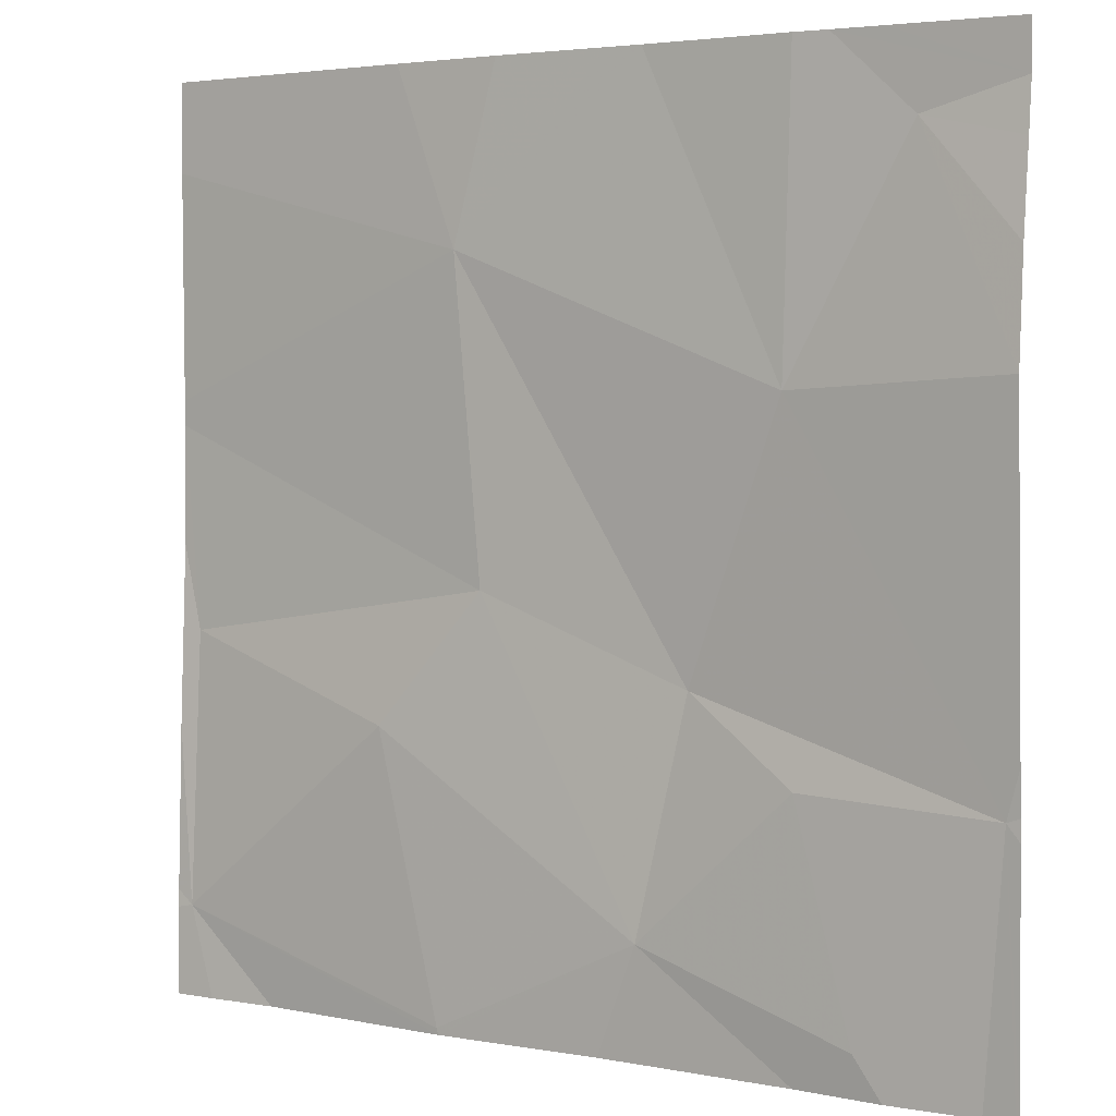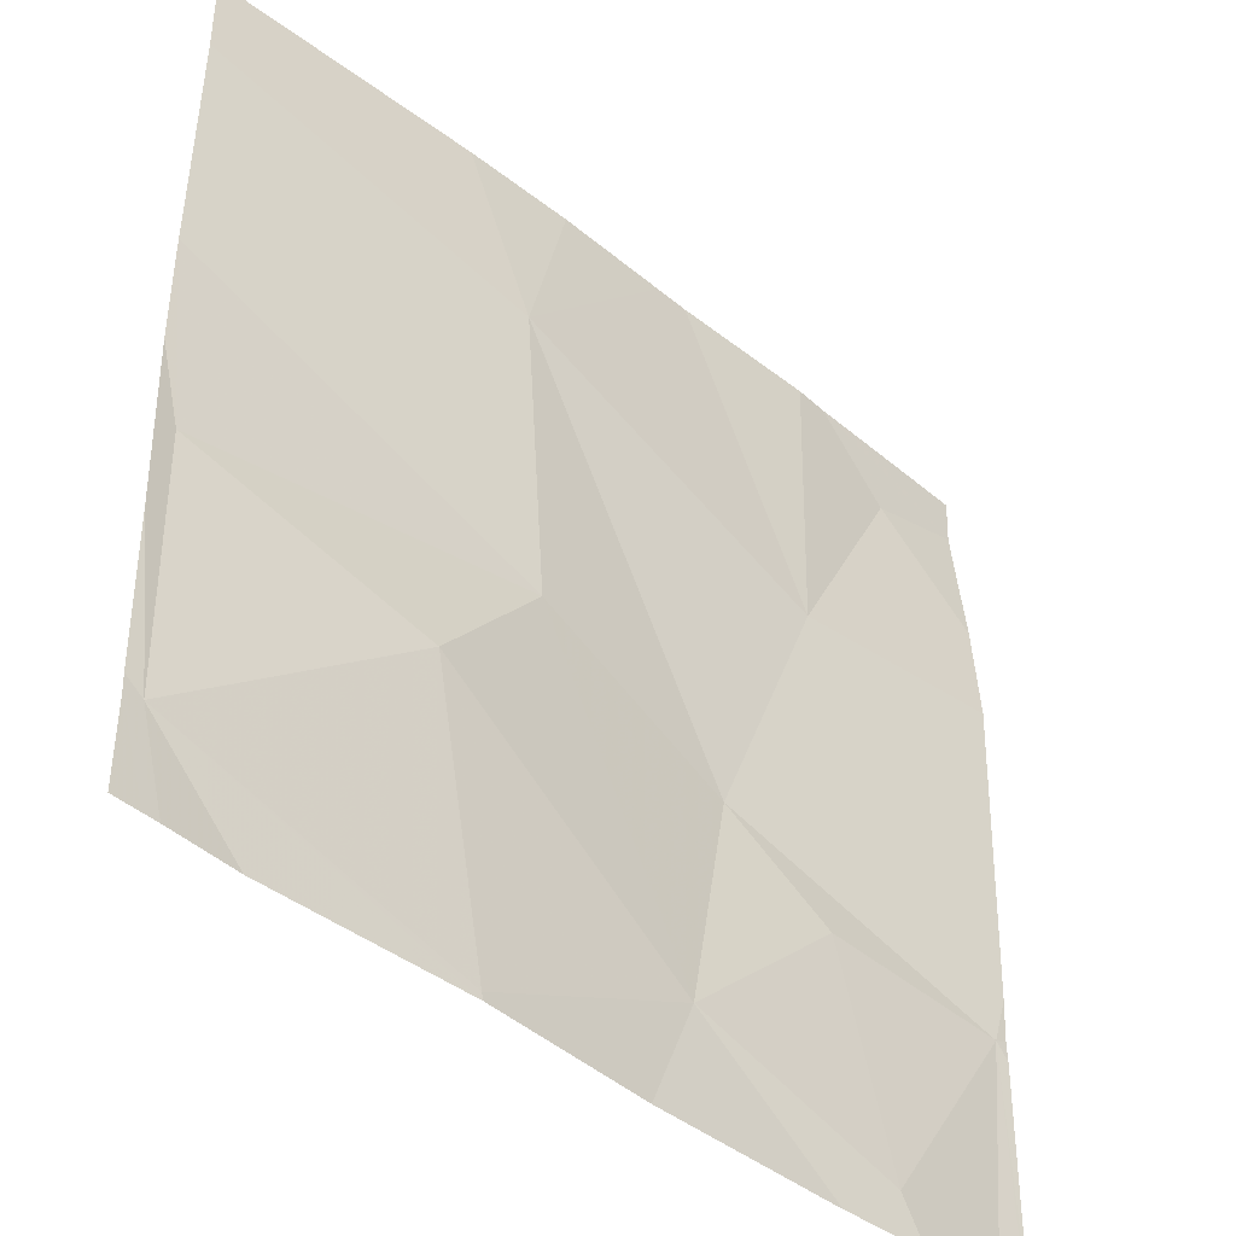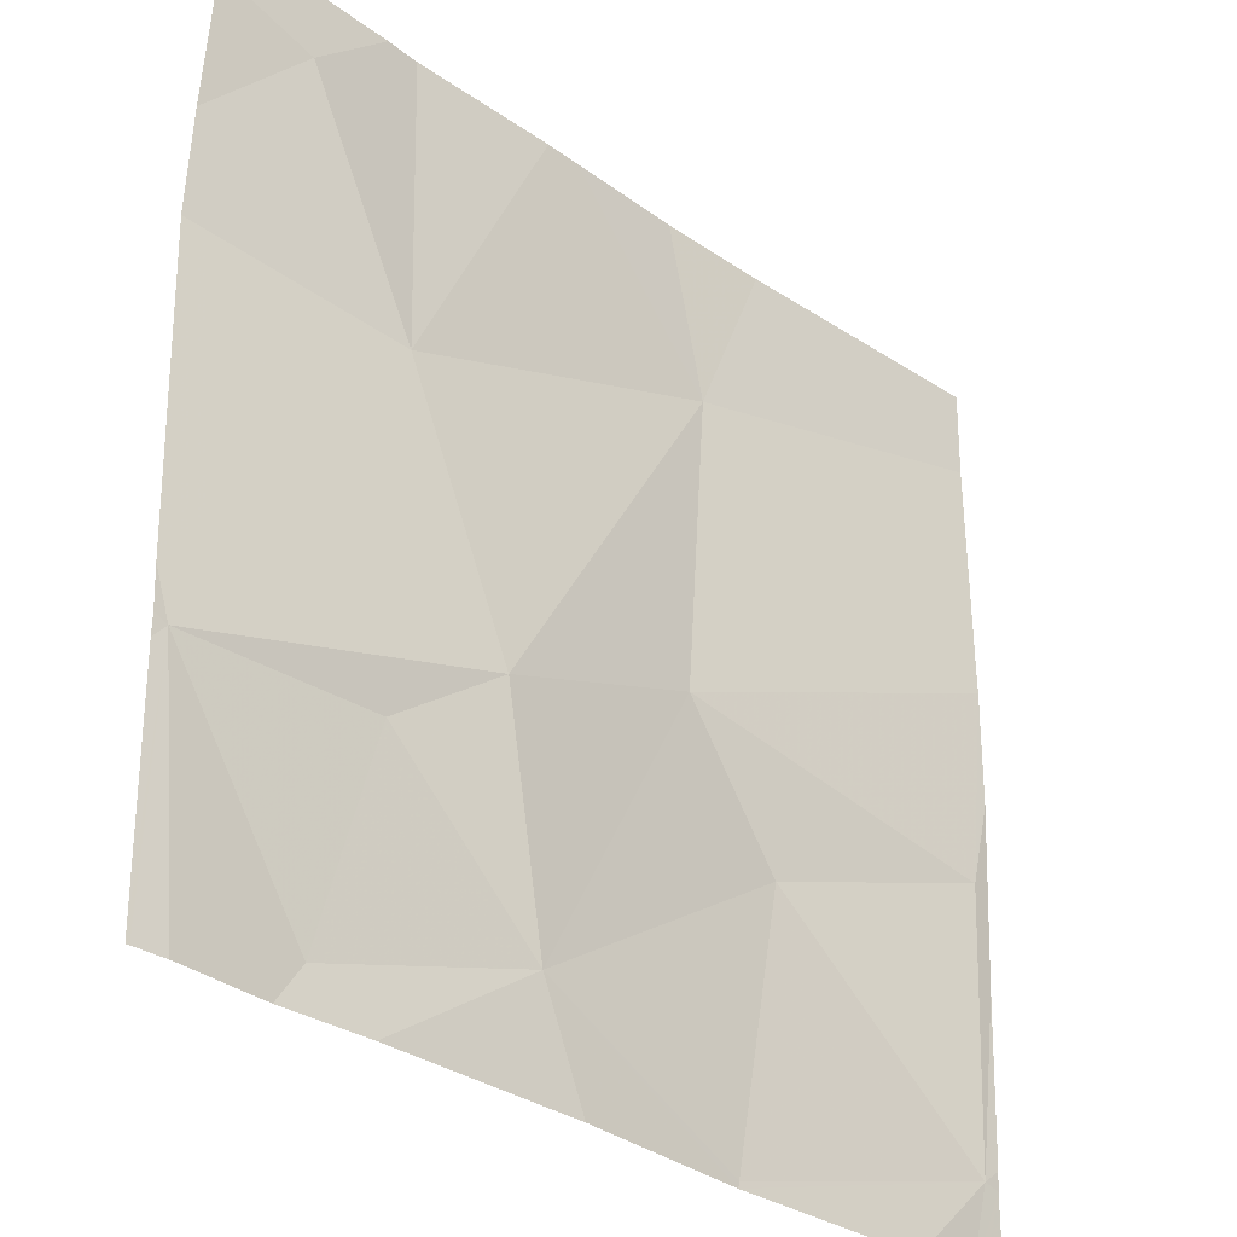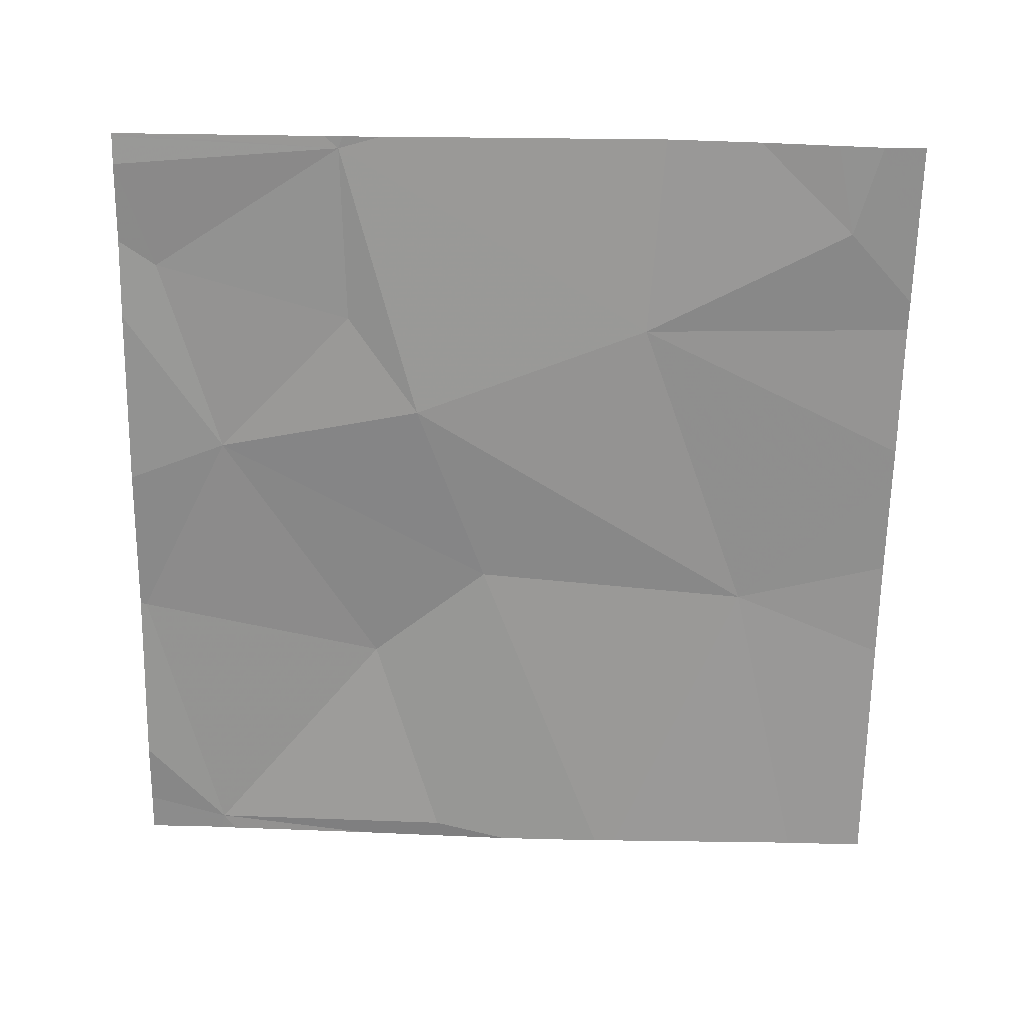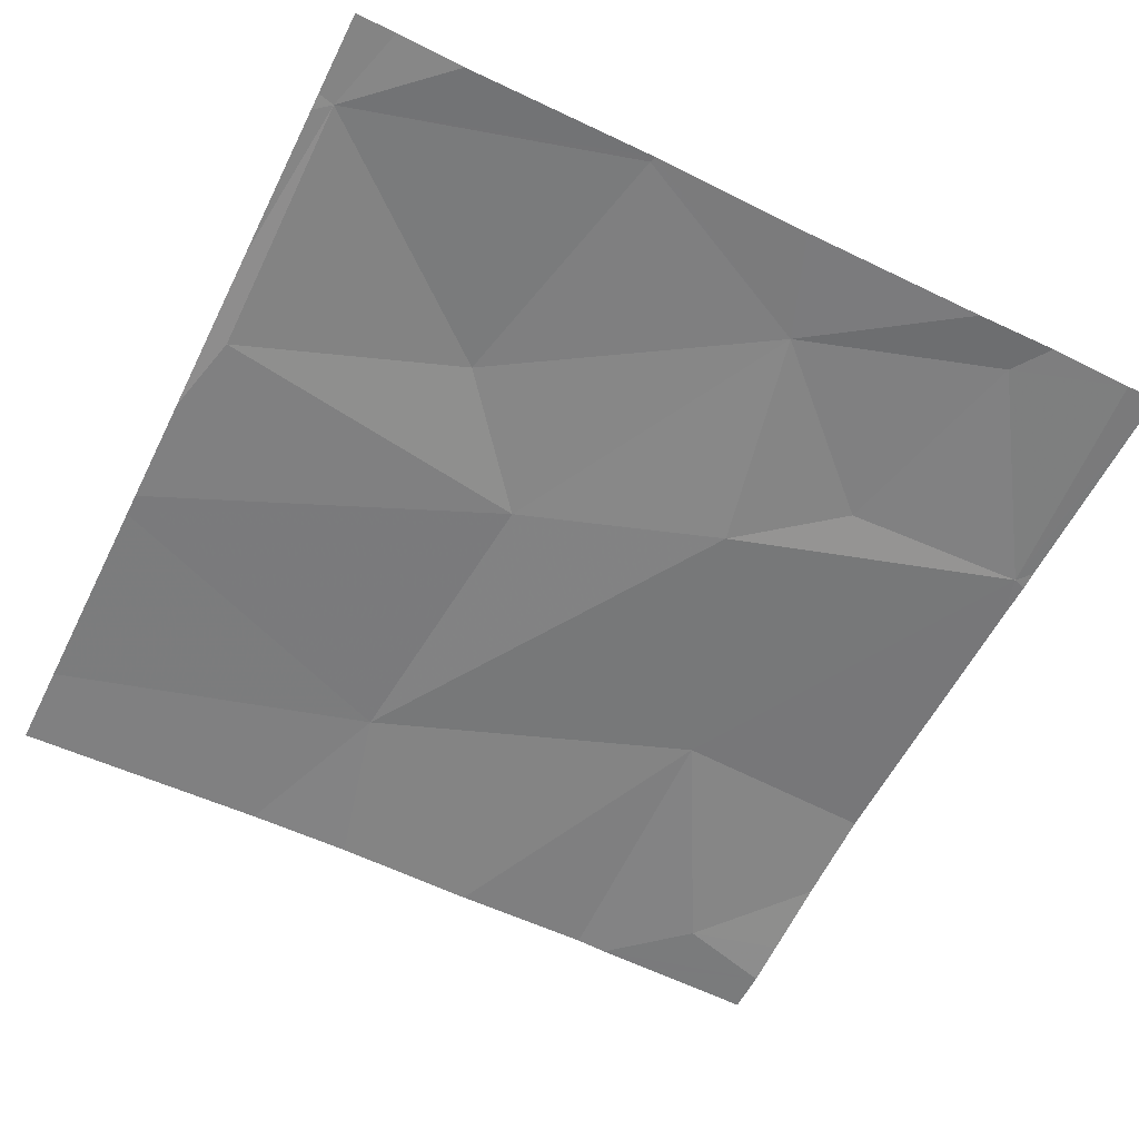
<metadata>
{"format":"obj","ext":"obj","renderer":"f3d","projection":"perspective","resolution":1024,"background":"white","views":[{"elev":3.7,"azim":33.0,"up":"+Y"},{"elev":-43.5,"azim":-44.1,"up":"+Y"},{"elev":-32.4,"azim":134.7,"up":"+Y"},{"elev":-65.6,"azim":88.9,"up":"+Z"},{"elev":-60.3,"azim":-26.5,"up":"+Z"}]}
</metadata>
<code>
v -124 238.1 483.3
v -124.3 238.1 483.3
v -124.2 238.1 483.2
v -124.2 238.1 483.2
v -124.4 237.2 483.3
v -124.7 237.3 483.2
v -124.4 237.5 483.3
v -123.8 237.2 483.2
v -124 237.8 483.3
v -124.1 237.5 483.2
v -124.4 237.9 483.3
v -124.3 237.6 483.3
v -124.2 237.3 483.2
v -124 237.2 483.2
v -123.8 237.4 483.3
v -124.7 237.2 483.2
v -124 237.4 483.3
v -124.2 237.2 483.2
v -123.8 237.5 483.3
v -123.8 237.8 483.3
v -124.7 237.5 483.2
v -123.8 237.4 483.3
v -124.4 237.2 483.3
v -123.9 238 483.2
v -123.9 237.2 483.3
v -124.7 237.2 483.2
v -124.4 238.1 483.2
v -124.7 237.4 483.2
v -124.7 237.3 483.2
v -124.7 237.8 483.2
v -124.7 237.6 483.2
v -124.7 237.8 483.2
v -124.7 238 483.2
v -123.8 237.4 483.3
v -123.8 237.9 483.3
v -123.8 238 483.3
v -123.8 238.1 483.2
v -123.8 237.2 483.2
v -123.8 237.2 483.2
v -124.6 237.2 483.2
v -123.9 237.2 483.3
v -124.7 237.2 483.2
v -124.7 237.2 483.2
v -124 238.1 483.3
v -124.7 238.1 483.2
v -124.7 238.1 483.2
v -123.9 238.1 483.3
v -123.8 238.1 483.2
f 6 5 7
f 10 9 11
f 12 7 13
f 9 15 19
f 15 9 10
f 13 5 23
f 13 17 10
f 10 12 13
f 45 33 27
f 12 21 7
f 10 17 15
f 16 26 42
f 44 9 1
f 11 12 10
f 11 9 4
f 21 12 30
f 23 6 40
f 24 9 20
f 38 15 39
f 25 13 14
f 6 7 21
f 5 13 7
f 30 11 32
f 35 24 20
f 8 34 15
f 13 25 17
f 15 17 25
f 1 24 37
f 16 6 26
f 1 37 47
f 39 25 41
f 9 24 1
f 28 21 31
f 8 15 38
f 26 6 29
f 3 11 4
f 28 6 21
f 29 6 28
f 22 15 34
f 14 13 18
f 30 12 11
f 31 21 30
f 4 9 44
f 20 9 19
f 32 11 33
f 19 15 22
f 33 11 27
f 18 13 23
f 36 24 35
f 23 5 6
f 37 24 36
f 39 15 25
f 2 11 3
f 40 6 16
f 41 25 14
f 42 26 43
f 27 11 2
f 46 33 45
f 47 37 48

</code>
